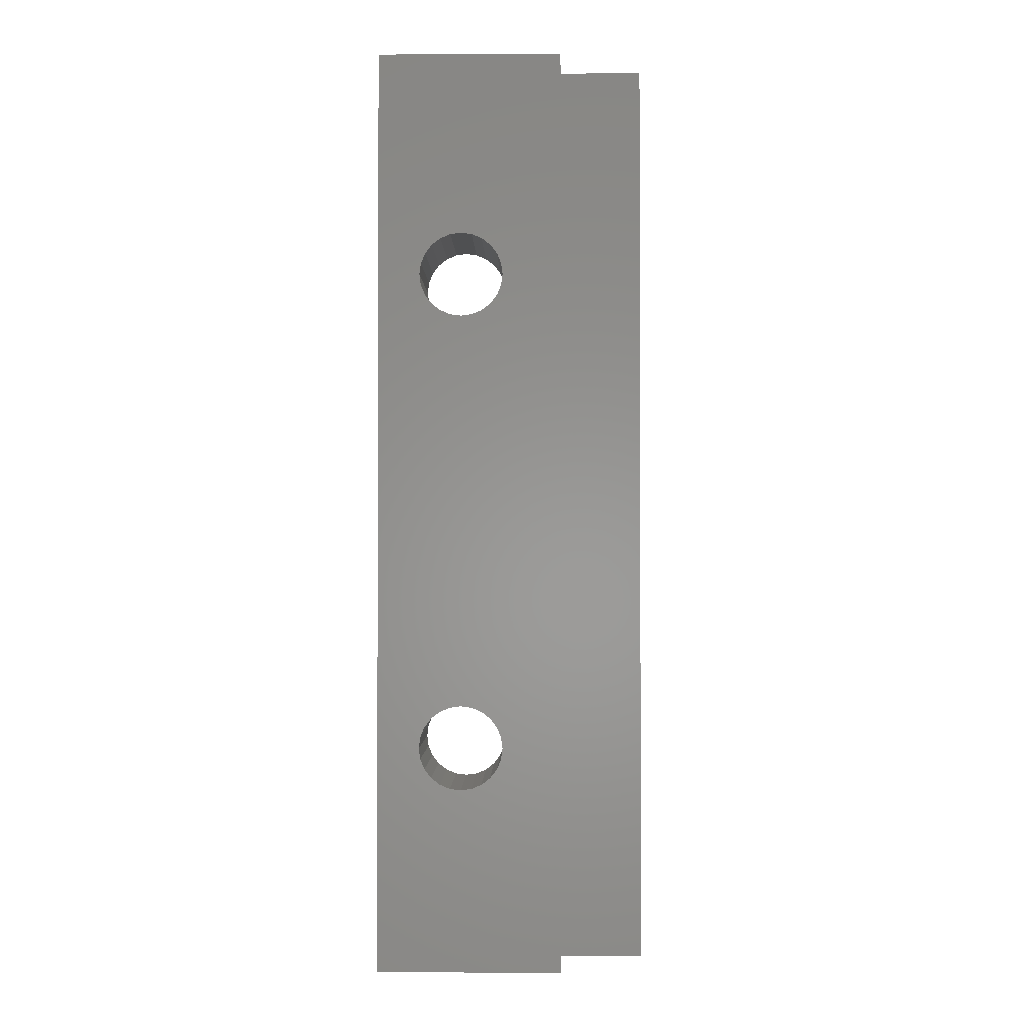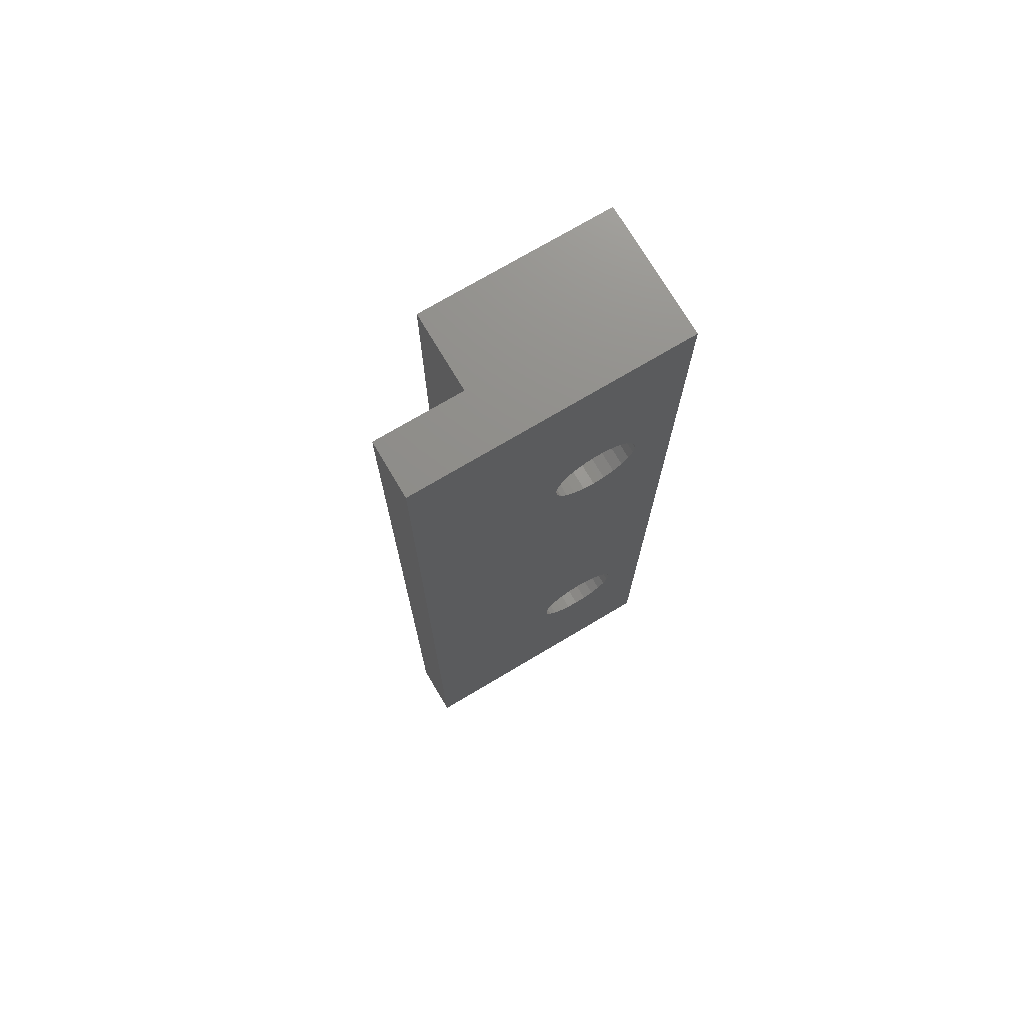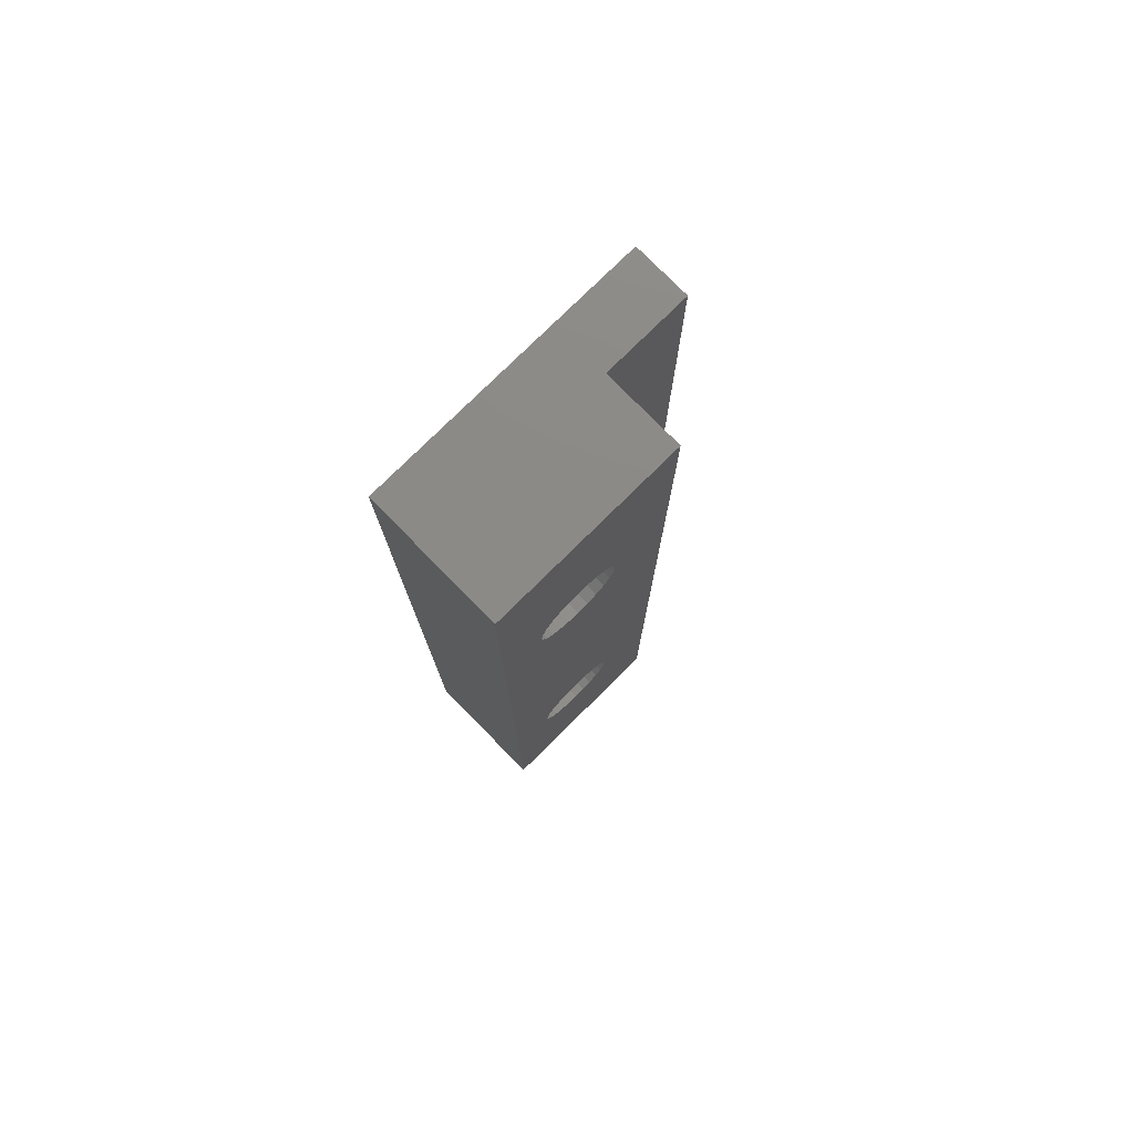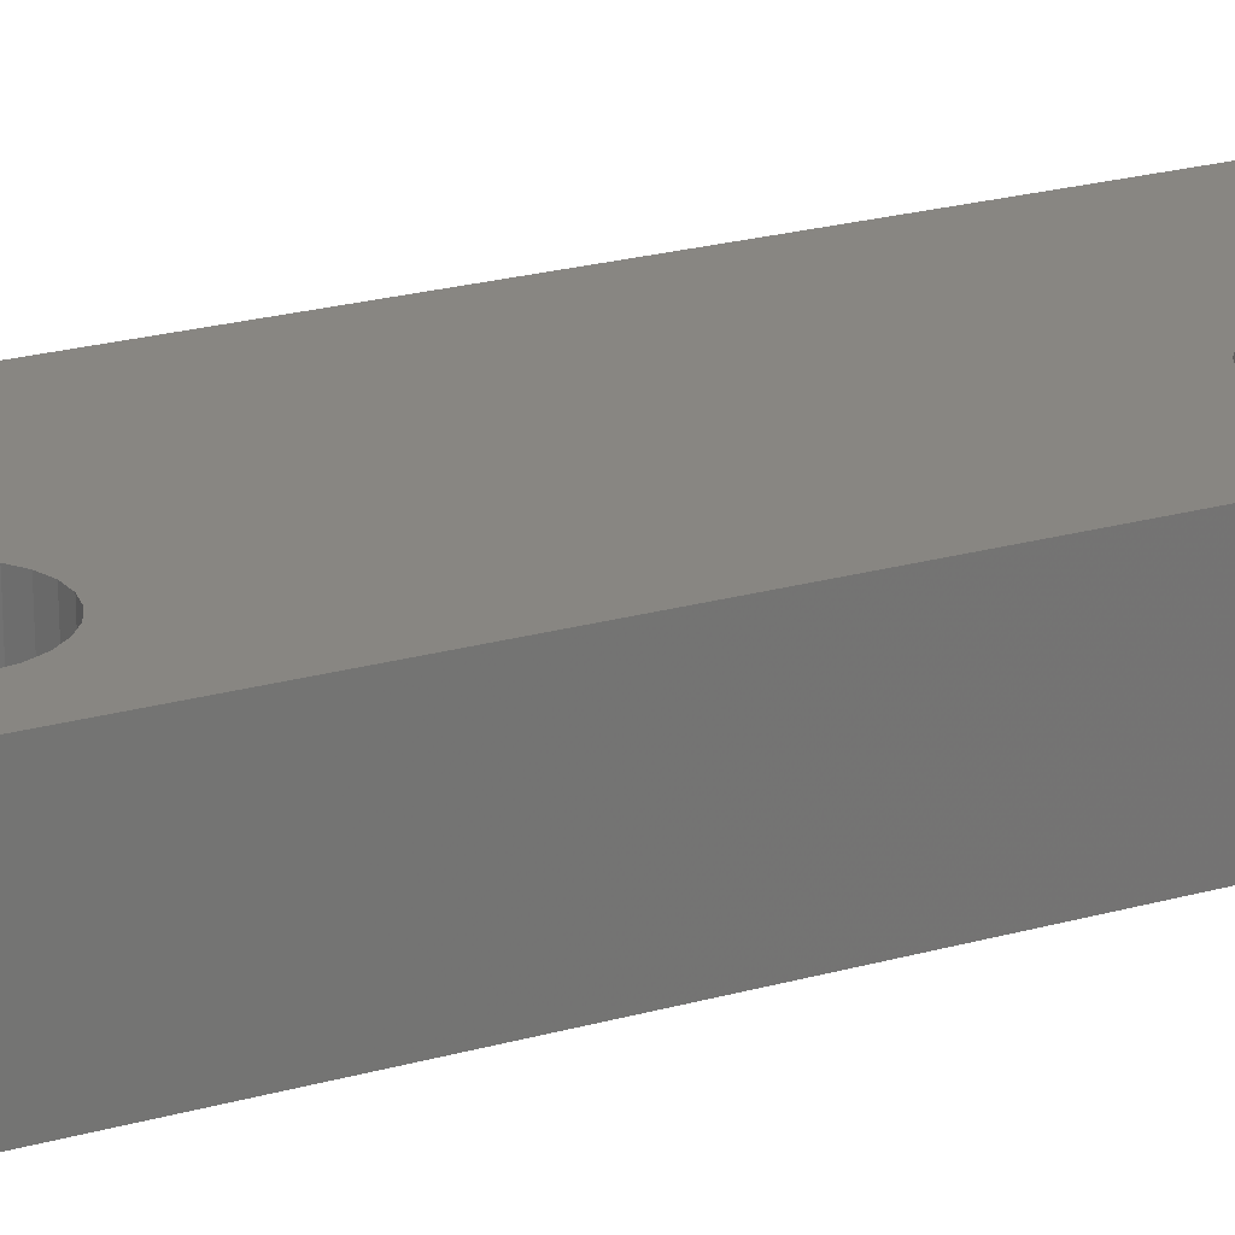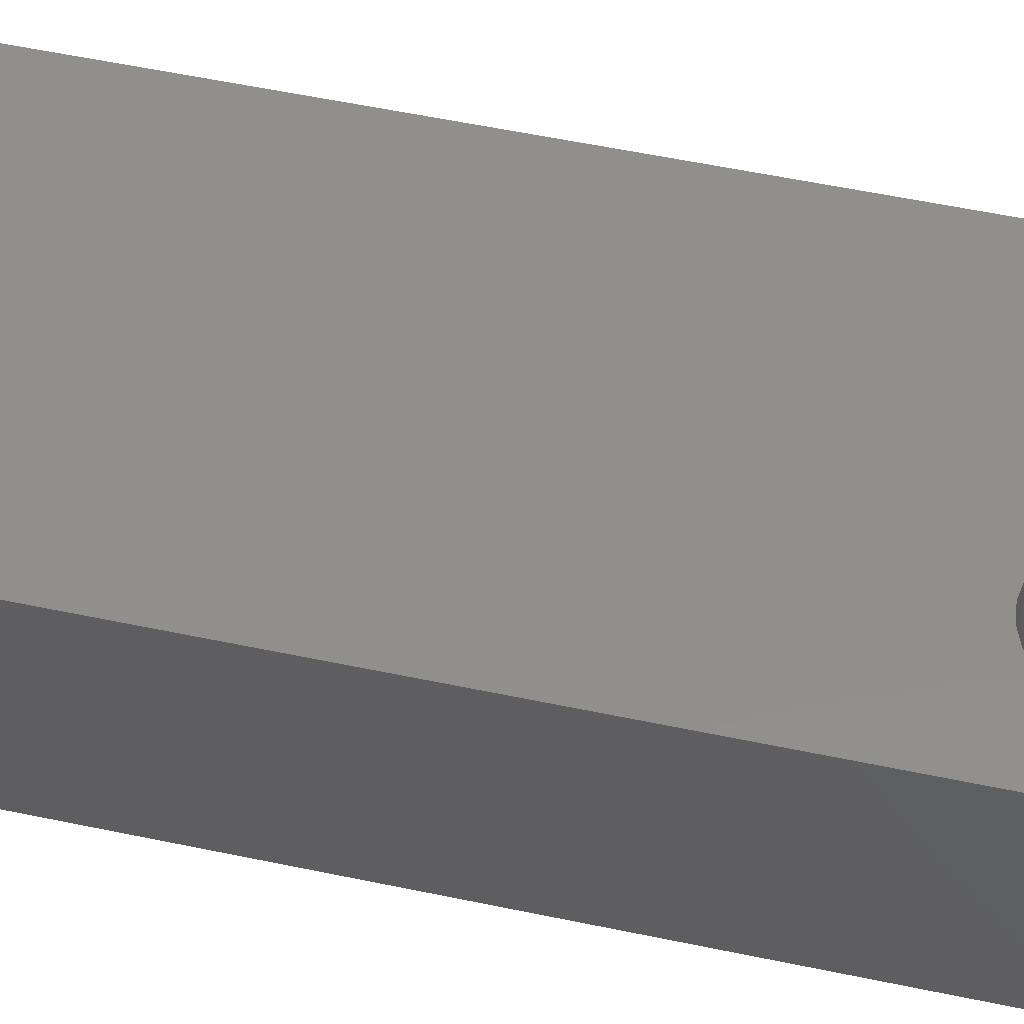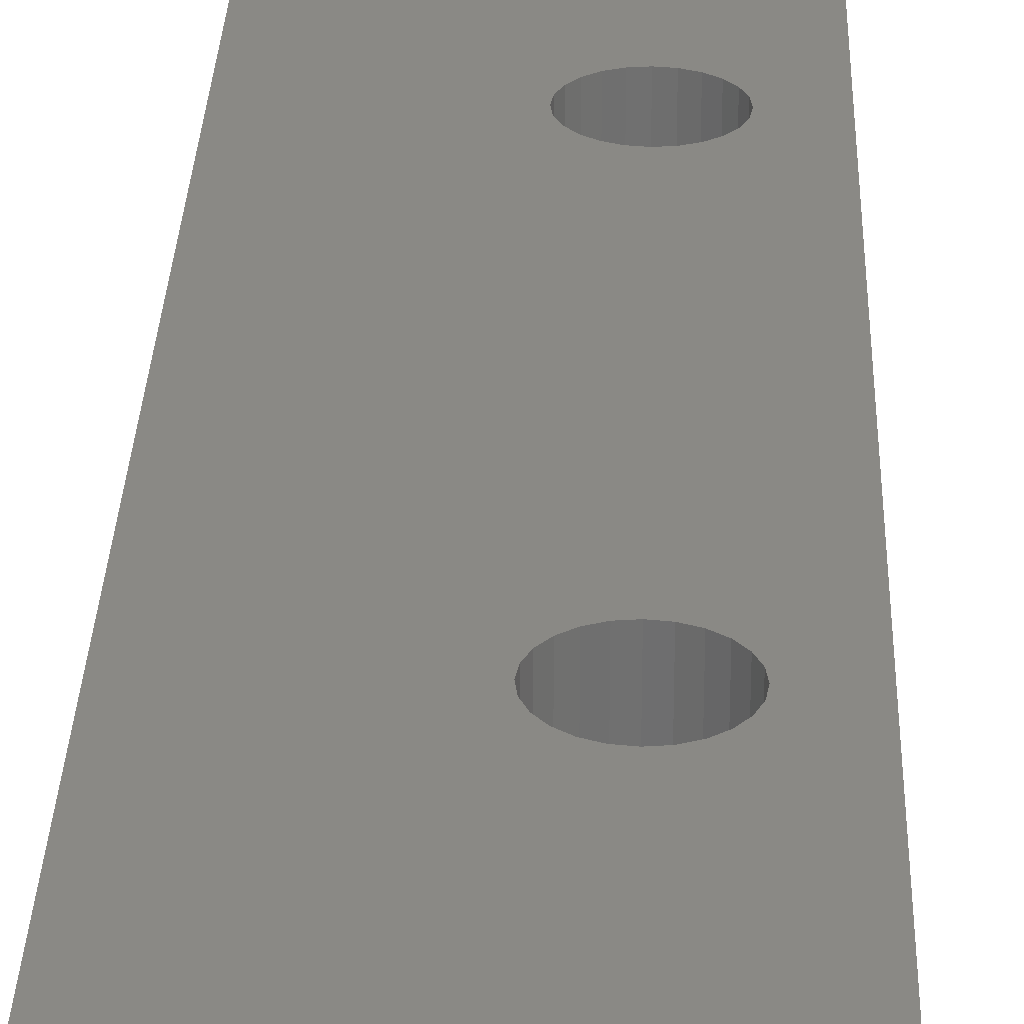
<metadata>
{"format":"stl","ext":"stl","renderer":"f3d","projection":"perspective","resolution":1024,"background":"white","views":[{"elev":-1.4,"azim":1.1,"up":"+Z"},{"elev":73.7,"azim":149.3,"up":"+Z"},{"elev":77.9,"azim":-44.6,"up":"+Z"},{"elev":23.7,"azim":-115.0,"up":"+Y"},{"elev":50.2,"azim":-76.6,"up":"+Y"},{"elev":28.0,"azim":-178.2,"up":"+Y"}]}
</metadata>
<code>
# stl→obj: 108 verts, 220 faces
v -43.21 5.713 -177.2
v -36.89 9.745 -177.2
v -36.89 5.713 -177.2
v -57.14 -0 -177.2
v -43.21 -0 -177.2
v -57.14 9.745 -177.2
v -50.81 9.745 -157.1
v -51.63 9.745 -157.2
v -50.81 9.745 -127.4
v -49.99 9.745 -127.3
v -48.57 9.745 -162.5
v -49.22 9.745 -163
v -51.63 9.745 -127.3
v -52.4 9.745 -157.5
v -48.06 9.745 -161.9
v -49.99 9.745 -163.3
v -53.06 9.745 -158
v -52.4 9.745 -127
v -47.75 9.745 -161.1
v -53.06 9.745 -126.5
v -53.56 9.745 -158.7
v -50.81 9.745 -163.4
v -47.64 9.745 -160.3
v -53.56 9.745 -125.8
v -51.63 9.745 -163.3
v -47.75 9.745 -159.5
v -52.4 9.745 -163
v -47.75 9.745 -125
v -36.89 9.745 -107.3
v -47.64 9.745 -124.2
v -49.22 9.745 -121.5
v -49.99 9.745 -121.1
v -48.57 9.745 -122
v -48.06 9.745 -122.6
v -47.75 9.745 -123.4
v -53.06 9.745 -162.5
v -53.56 9.745 -161.9
v -53.88 9.745 -161.1
v -53.99 9.745 -160.3
v -57.14 9.745 -107.3
v -53.88 9.745 -123.4
v -53.99 9.745 -124.2
v -53.56 9.745 -122.6
v -53.06 9.745 -122
v -52.4 9.745 -121.5
v -51.63 9.745 -121.1
v -50.81 9.745 -121
v -53.88 9.745 -125
v -53.88 9.745 -159.5
v -48.57 9.745 -158
v -49.22 9.745 -157.5
v -48.57 9.745 -126.5
v -49.99 9.745 -157.2
v -49.22 9.745 -127
v -48.06 9.745 -158.7
v -48.06 9.745 -125.8
v -43.21 5.713 -107.3
v -57.14 -0 -107.3
v -43.21 -0 -107.3
v -36.89 5.713 -107.3
v -49.99 0 -157.2
v -49.99 -0 -127.3
v -50.81 0 -157.1
v -50.81 -0 -127.4
v -48.57 -0 -122
v -48.06 -0 -122.6
v -51.63 0 -157.2
v -49.22 -0 -121.5
v -51.63 -0 -127.3
v -49.99 -0 -121.1
v -47.75 -0 -123.4
v -52.4 0 -157.5
v -47.64 -0 -124.2
v -52.4 -0 -127
v -50.81 -0 -121
v -53.06 0 -158
v -51.63 -0 -121.1
v -53.06 -0 -126.5
v -53.56 0 -158.7
v -47.75 -0 -125
v -53.56 -0 -125.8
v -52.4 -0 -121.5
v -53.06 -0 -122
v -53.56 -0 -122.6
v -53.88 -0 -123.4
v -53.99 -0 -124.2
v -47.75 -0 -159.5
v -47.64 -0 -160.3
v -49.99 -0 -163.3
v -50.81 -0 -163.4
v -49.22 -0 -163
v -48.57 -0 -162.5
v -48.06 -0 -161.9
v -47.75 -0 -161.1
v -53.88 0 -161.1
v -53.99 0 -160.3
v -53.56 0 -161.9
v -53.06 0 -162.5
v -52.4 0 -163
v -51.63 0 -163.3
v -53.88 -0 -125
v -53.88 0 -159.5
v -48.06 -0 -125.8
v -48.57 -0 -126.5
v -48.57 -0 -158
v -48.06 -0 -158.7
v -49.22 -0 -127
v -49.22 -0 -157.5
f 1 2 3
f 4 1 5
f 6 1 4
f 6 2 1
f 7 8 9
f 10 7 9
f 11 2 12
f 9 8 13
f 8 14 13
f 2 11 15
f 2 6 16
f 12 2 16
f 14 17 18
f 13 14 18
f 2 15 19
f 18 17 20
f 17 21 20
f 16 6 22
f 2 19 23
f 20 21 24
f 22 6 25
f 2 23 26
f 25 6 27
f 26 28 29
f 28 30 29
f 31 32 29
f 33 31 29
f 34 33 29
f 35 34 29
f 27 6 36
f 30 35 29
f 2 26 29
f 36 6 37
f 37 6 38
f 38 6 39
f 29 32 40
f 41 42 40
f 43 41 40
f 44 43 40
f 45 44 40
f 46 45 40
f 47 46 40
f 32 47 40
f 42 6 40
f 48 6 42
f 24 6 48
f 39 6 24
f 49 39 24
f 21 49 24
f 50 51 52
f 51 53 54
f 52 51 54
f 55 50 56
f 50 52 56
f 55 56 28
f 26 55 28
f 54 53 10
f 53 7 10
f 57 58 59
f 57 40 58
f 29 57 60
f 29 40 57
f 3 2 60
f 60 2 29
f 60 57 1
f 3 60 1
f 5 1 57
f 59 5 57
f 61 62 63
f 62 64 63
f 59 65 66
f 63 64 67
f 65 59 68
f 64 69 67
f 68 59 70
f 59 66 71
f 67 69 72
f 59 71 73
f 69 74 72
f 59 58 75
f 70 59 75
f 72 74 76
f 75 58 77
f 74 78 76
f 76 78 79
f 59 73 80
f 78 81 79
f 77 58 82
f 82 58 83
f 83 58 84
f 84 58 85
f 85 58 86
f 87 88 5
f 59 87 5
f 89 90 5
f 91 89 5
f 92 91 5
f 93 92 5
f 94 93 5
f 88 94 5
f 95 96 4
f 97 95 4
f 98 97 4
f 99 98 4
f 100 99 4
f 90 100 4
f 5 90 4
f 86 58 4
f 101 86 4
f 81 101 4
f 96 81 4
f 102 81 96
f 79 81 102
f 103 104 105
f 80 103 106
f 103 105 106
f 104 107 108
f 105 104 108
f 80 106 87
f 59 80 87
f 108 107 61
f 107 62 61
f 58 40 6
f 4 58 6
f 26 23 88
f 55 26 87
f 26 88 87
f 50 55 106
f 55 87 106
f 51 50 105
f 50 106 105
f 53 51 108
f 51 105 108
f 7 53 61
f 53 108 61
f 8 7 63
f 7 61 63
f 14 8 67
f 8 63 67
f 17 14 72
f 14 67 72
f 21 17 76
f 17 72 76
f 49 21 79
f 21 76 79
f 39 49 102
f 49 79 102
f 39 102 96
f 38 39 96
f 38 96 95
f 37 38 97
f 38 95 97
f 36 37 98
f 37 97 98
f 27 36 99
f 36 98 99
f 25 27 100
f 27 99 100
f 22 25 90
f 25 100 90
f 16 22 89
f 22 90 89
f 12 16 91
f 16 89 91
f 11 12 92
f 12 91 92
f 15 11 93
f 11 92 93
f 19 15 94
f 15 93 94
f 23 19 88
f 19 94 88
f 35 30 73
f 34 35 71
f 35 73 71
f 33 34 66
f 34 71 66
f 33 66 65
f 31 33 68
f 33 65 68
f 47 32 70
f 32 31 70
f 31 68 70
f 46 47 75
f 47 70 75
f 46 75 77
f 45 46 82
f 46 77 82
f 43 44 83
f 44 45 83
f 45 82 83
f 41 43 84
f 43 83 84
f 42 41 85
f 41 84 85
f 42 85 86
f 48 42 86
f 24 48 101
f 48 86 101
f 20 24 81
f 24 101 81
f 18 20 78
f 20 81 78
f 18 78 74
f 13 18 69
f 18 74 69
f 9 13 64
f 13 69 64
f 10 9 62
f 9 64 62
f 54 10 107
f 10 62 107
f 52 54 104
f 54 107 104
f 28 56 103
f 56 52 103
f 52 104 103
f 30 28 80
f 28 103 80
f 30 80 73

</code>
